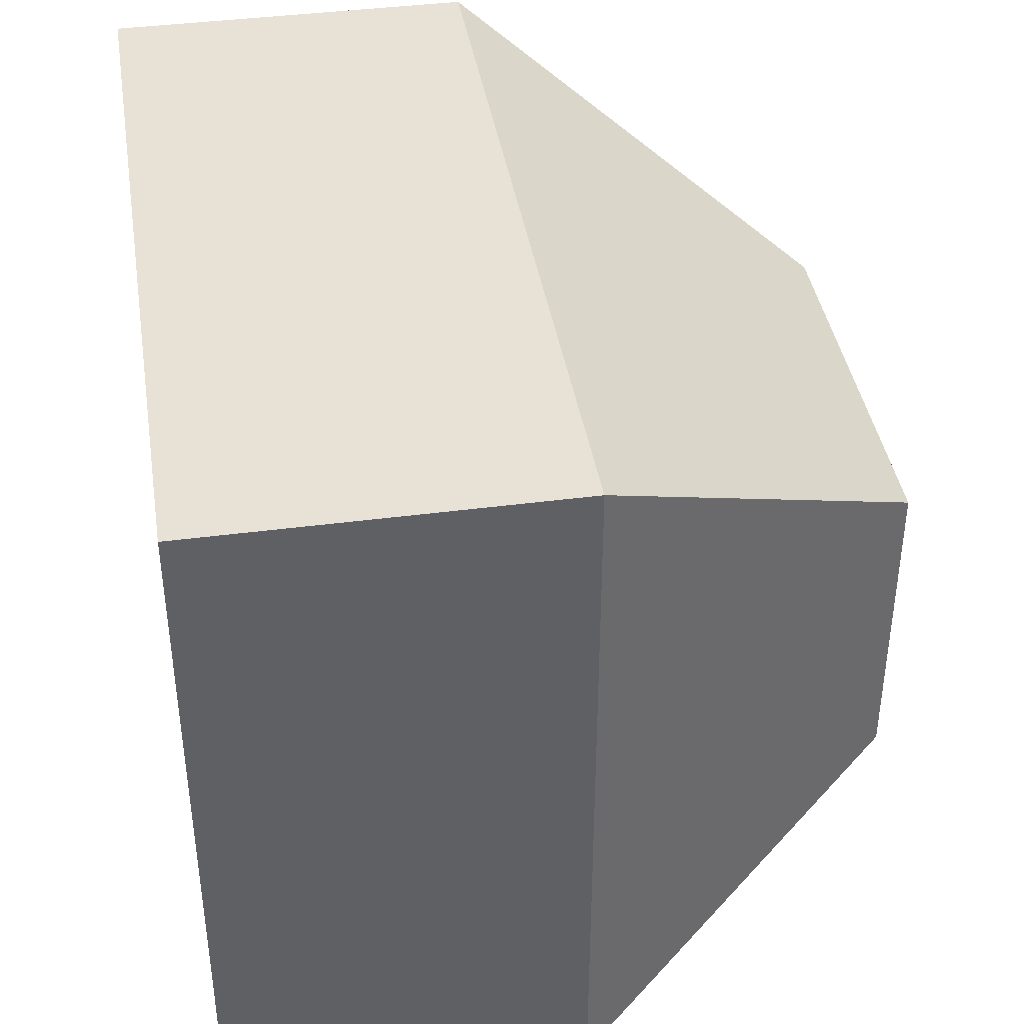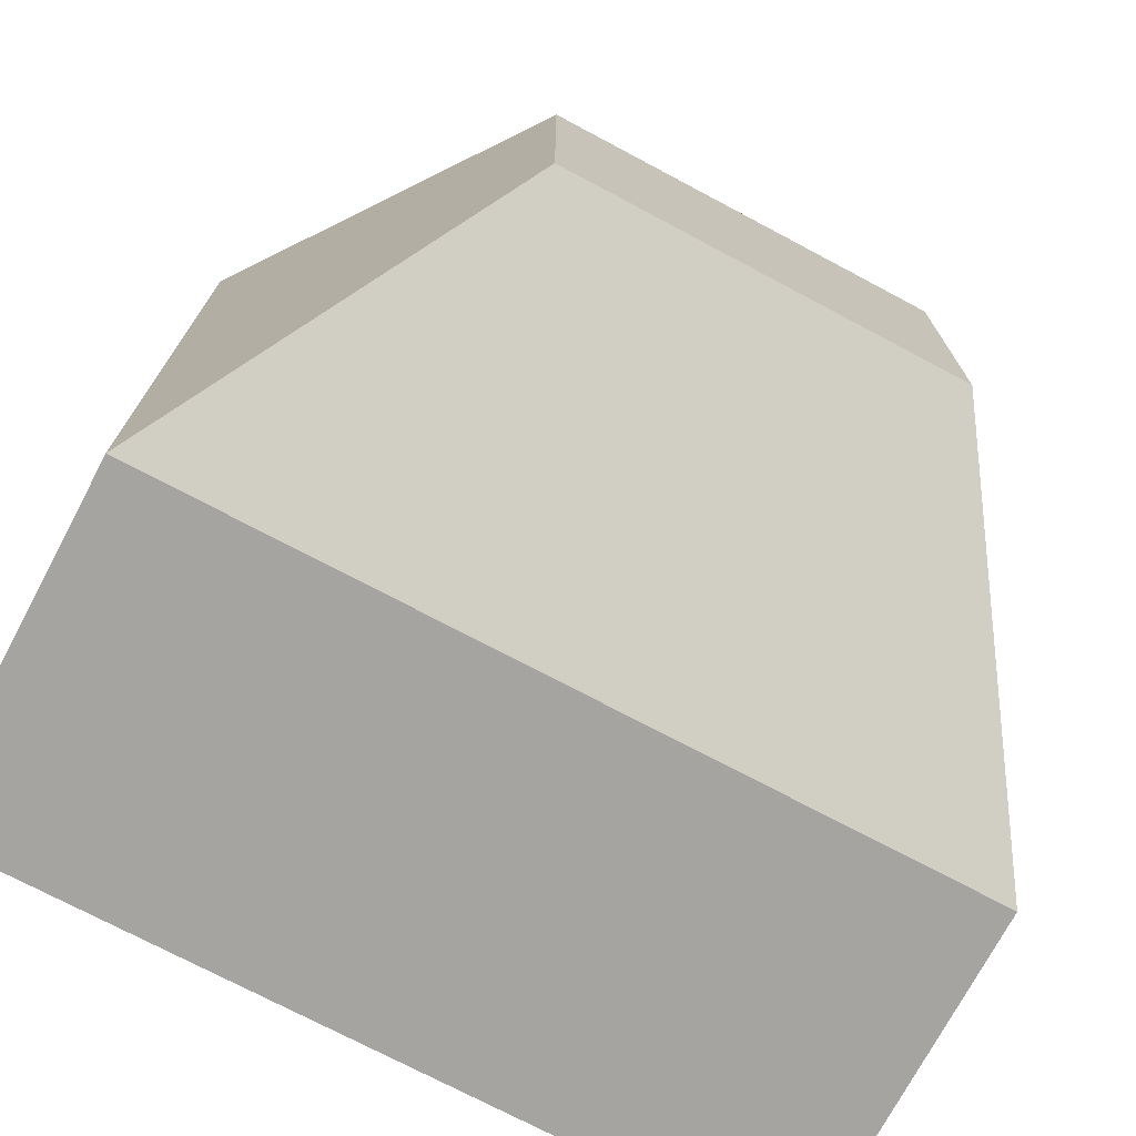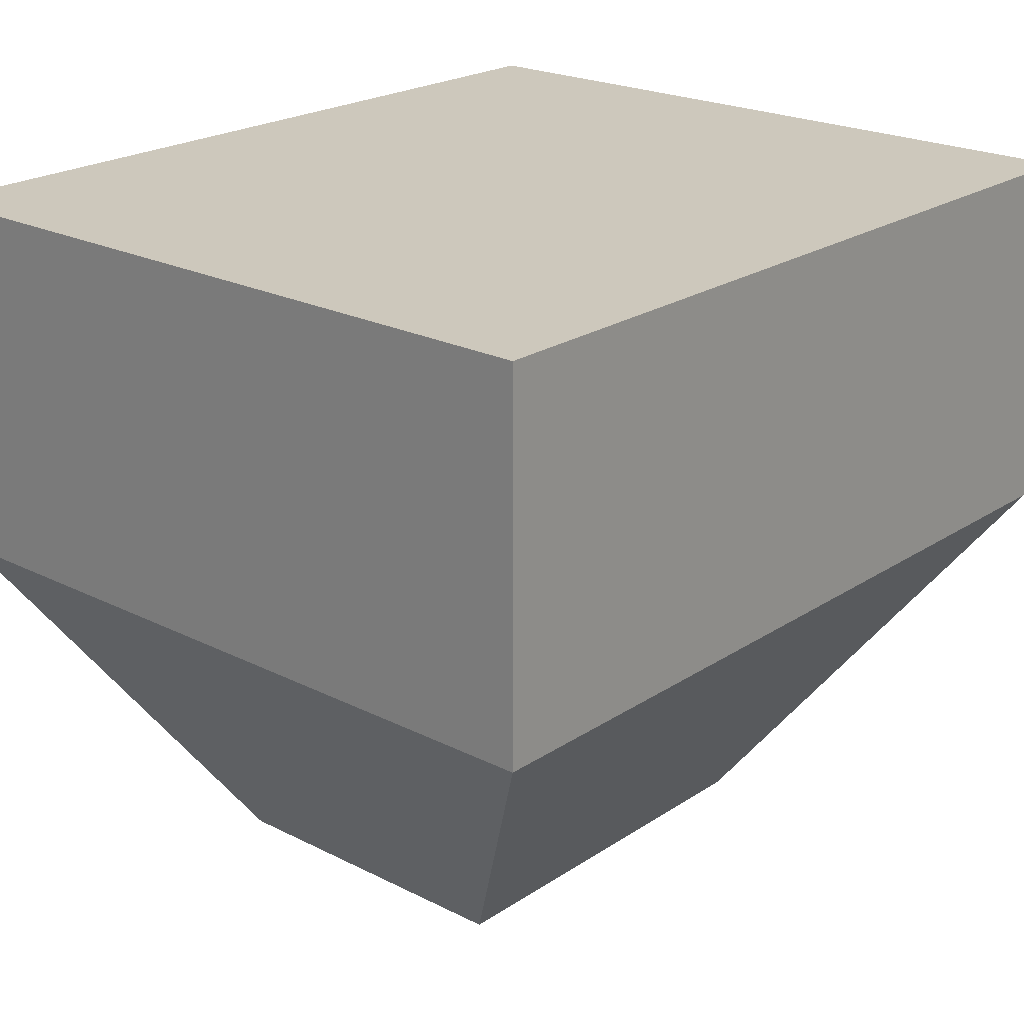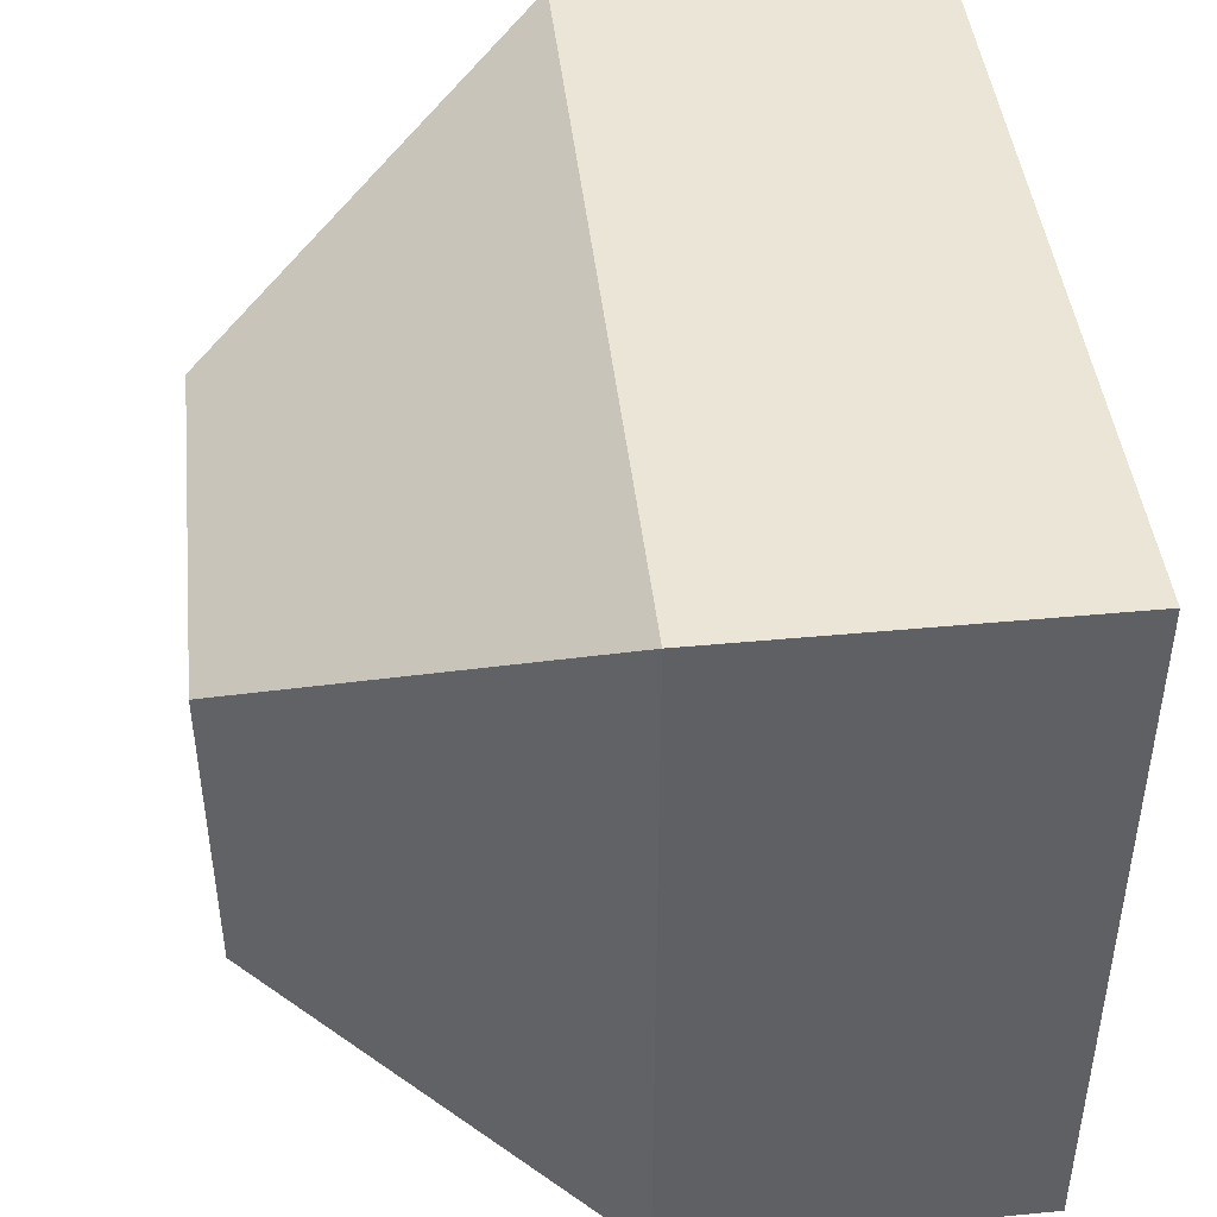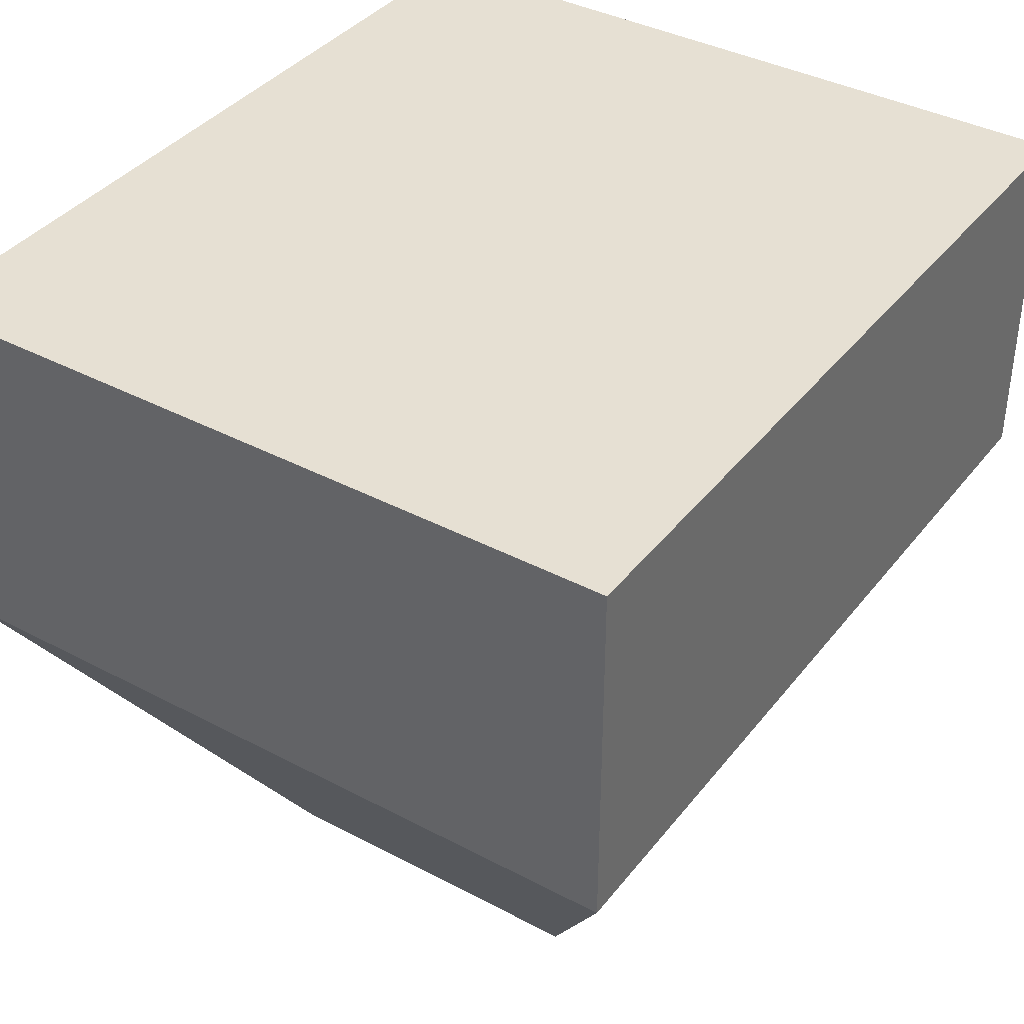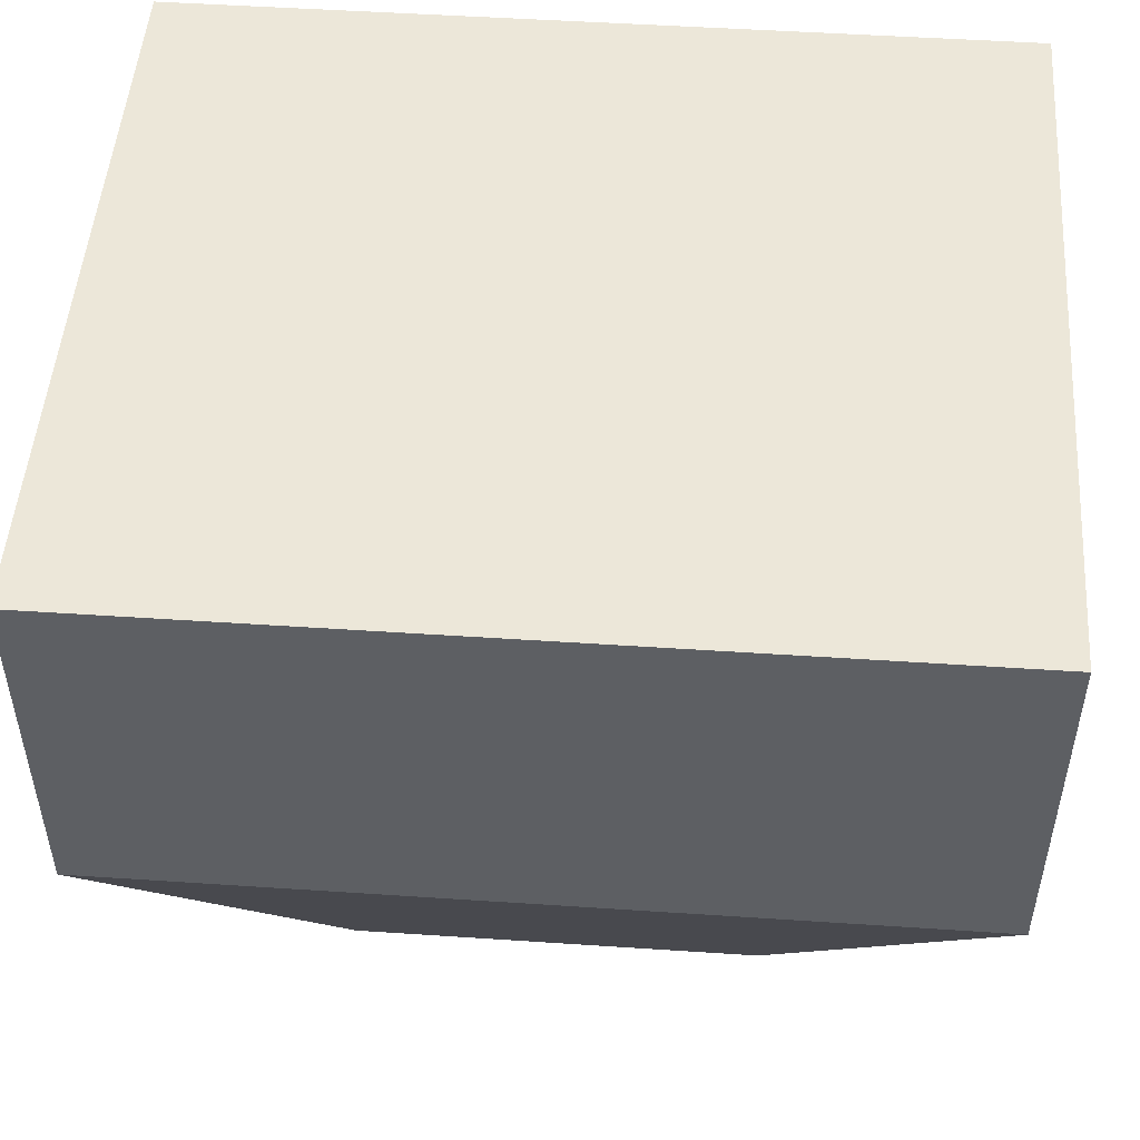
<metadata>
{"format":"obj","ext":"obj","renderer":"f3d","projection":"perspective","resolution":1024,"background":"white","views":[{"elev":40.4,"azim":80.8,"up":"+Y"},{"elev":-73.4,"azim":152.0,"up":"+Y"},{"elev":22.2,"azim":131.3,"up":"+Z"},{"elev":44.3,"azim":-96.3,"up":"+Y"},{"elev":38.5,"azim":-56.3,"up":"+Z"},{"elev":50.0,"azim":4.2,"up":"+Z"}]}
</metadata>
<code>
o Cube
v 0.2405 0.09873 -0.4136
v 0.2405 -0.2861 -0.4136
v 0.5 0.3804 0.4351
v 0.5 -0.5 0.4351
v -0.2405 0.09873 -0.4136
v -0.2405 -0.2861 -0.4136
v -0.5 0.3804 0.4351
v -0.5 -0.5 0.4351
v -0.5 -0.5 0
v 0.5 0.3804 0
v -0.5 0.3804 0
v 0.5 -0.5 0
v -0.5 -0.5 0.4219
v 0.5 -0.5 0.4219
f 10 11 7 3
f 9 11 5 6
f 9 12 4 8
f 12 10 3 4
f 6 5 1 2
f 2 1 10 12
f 6 2 12 9
f 8 7 11 9
f 1 5 11 10
f 8 4 3 7
l 14 4
l 8 13

</code>
